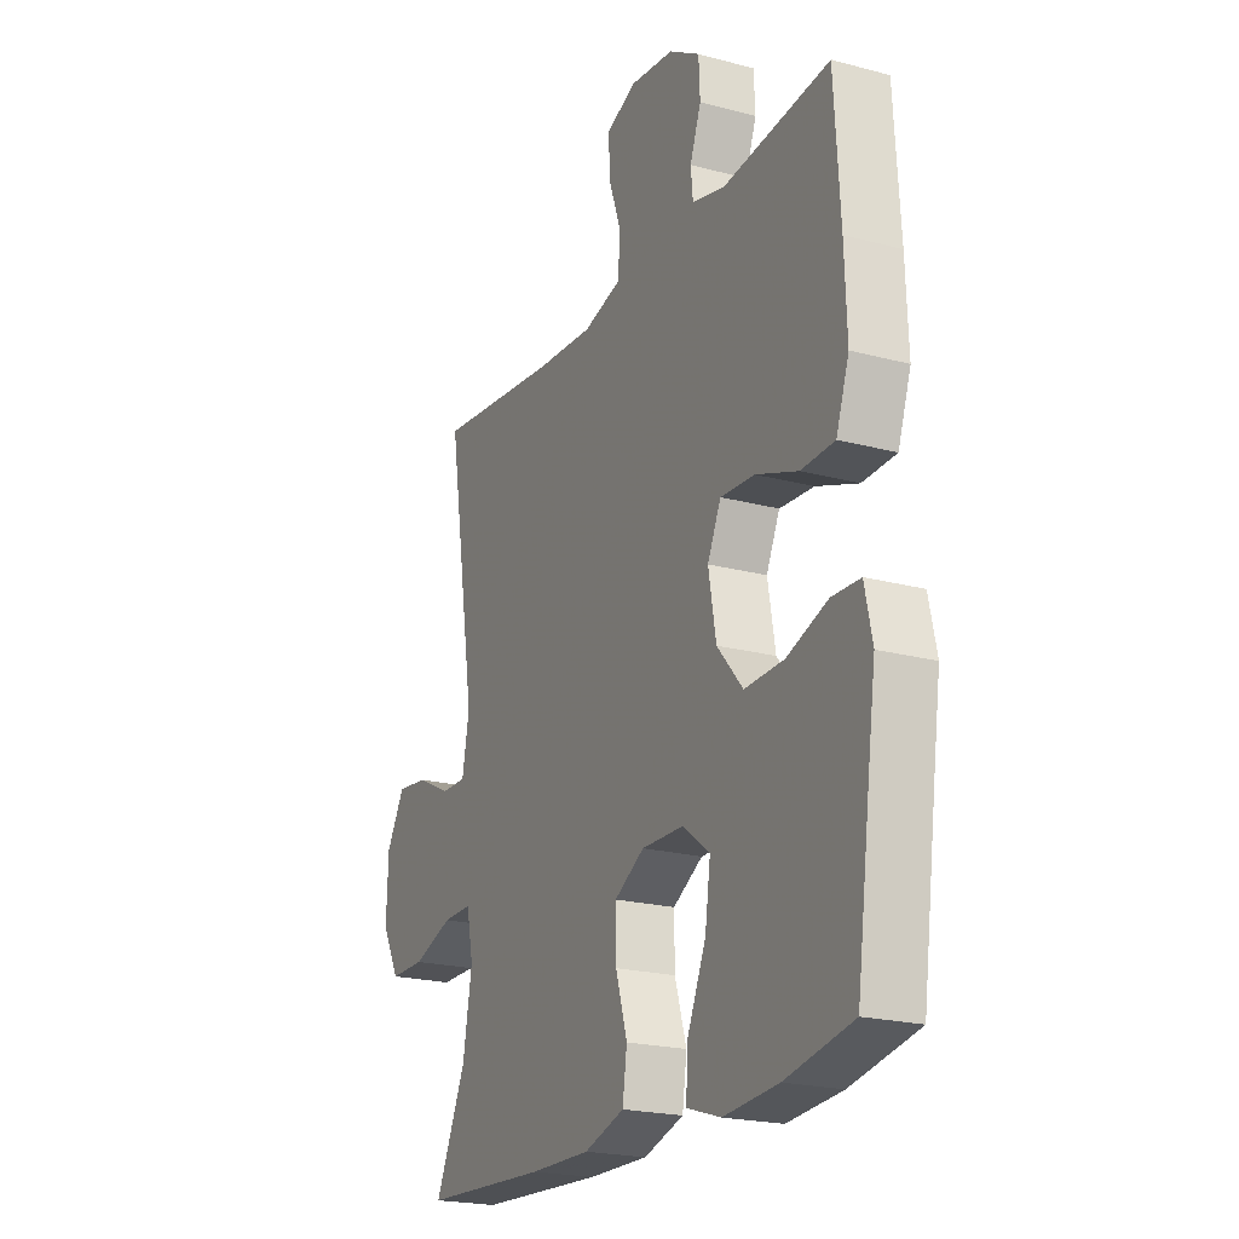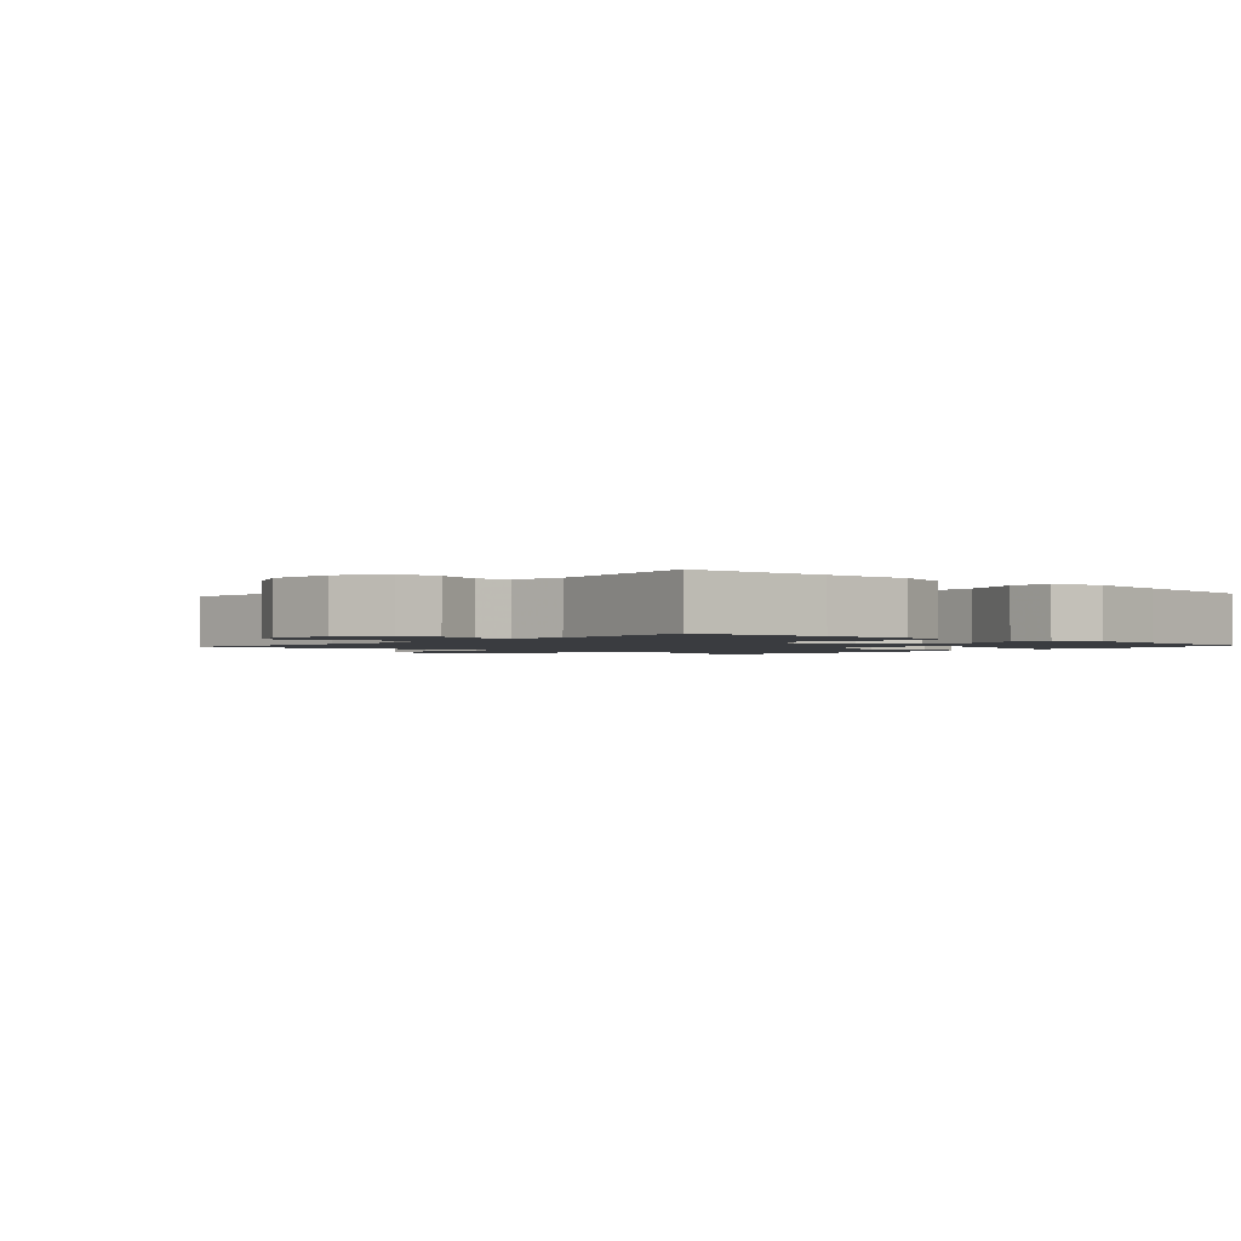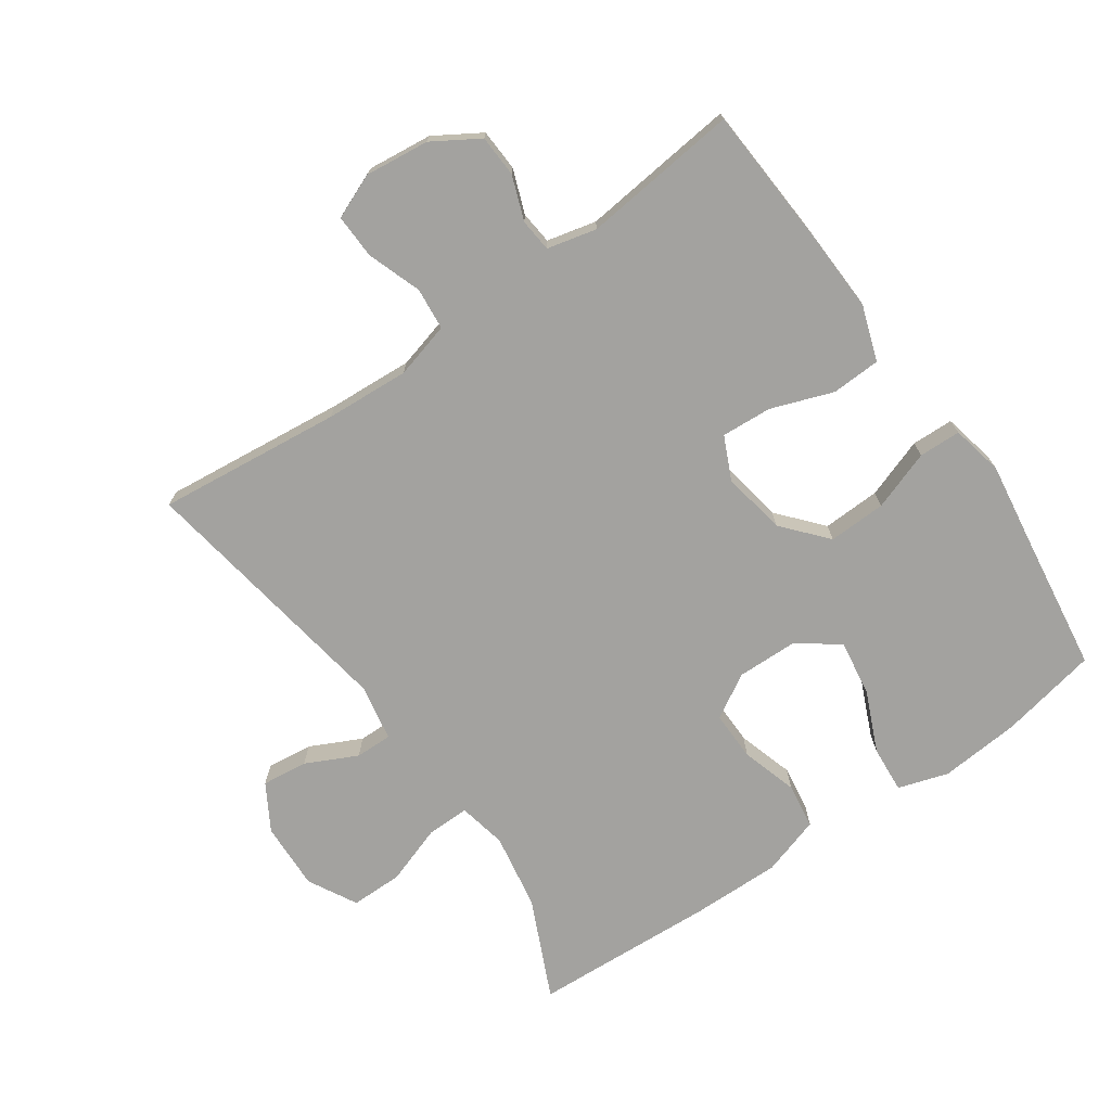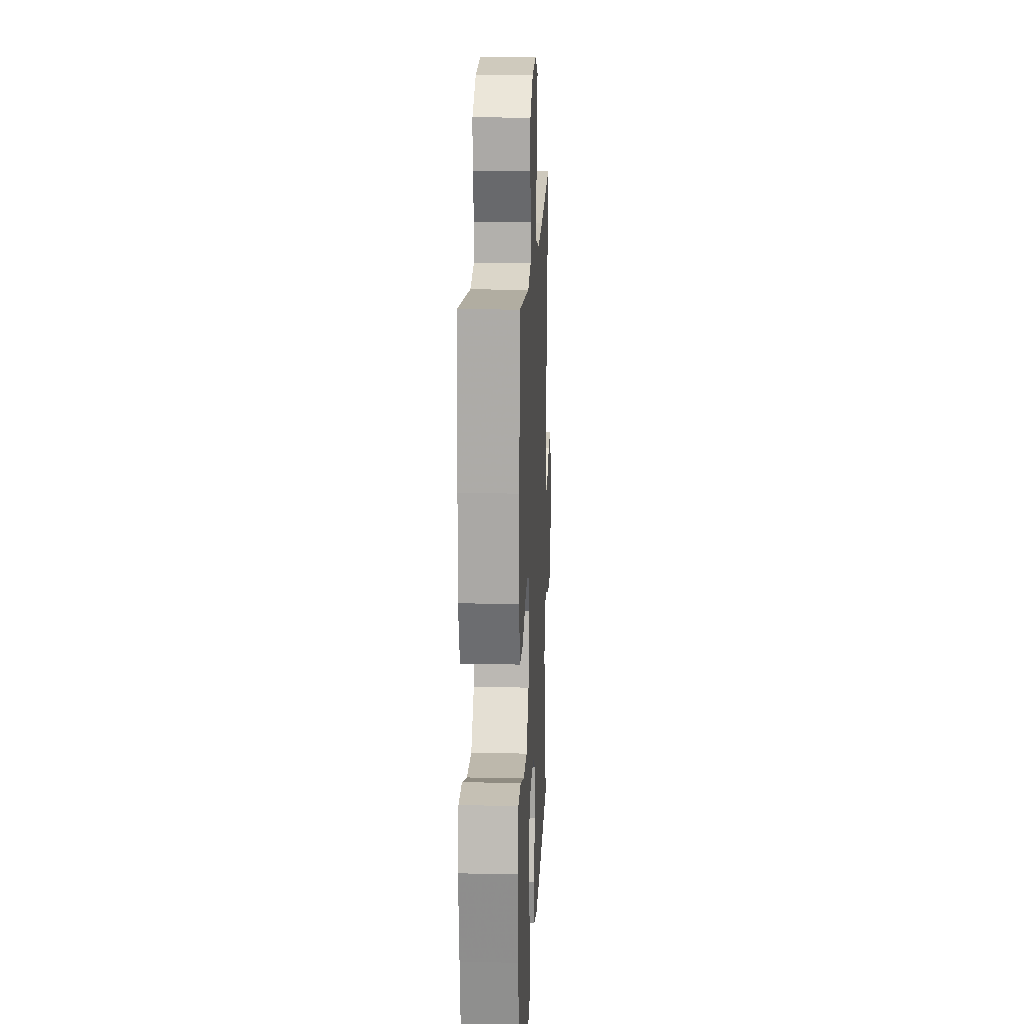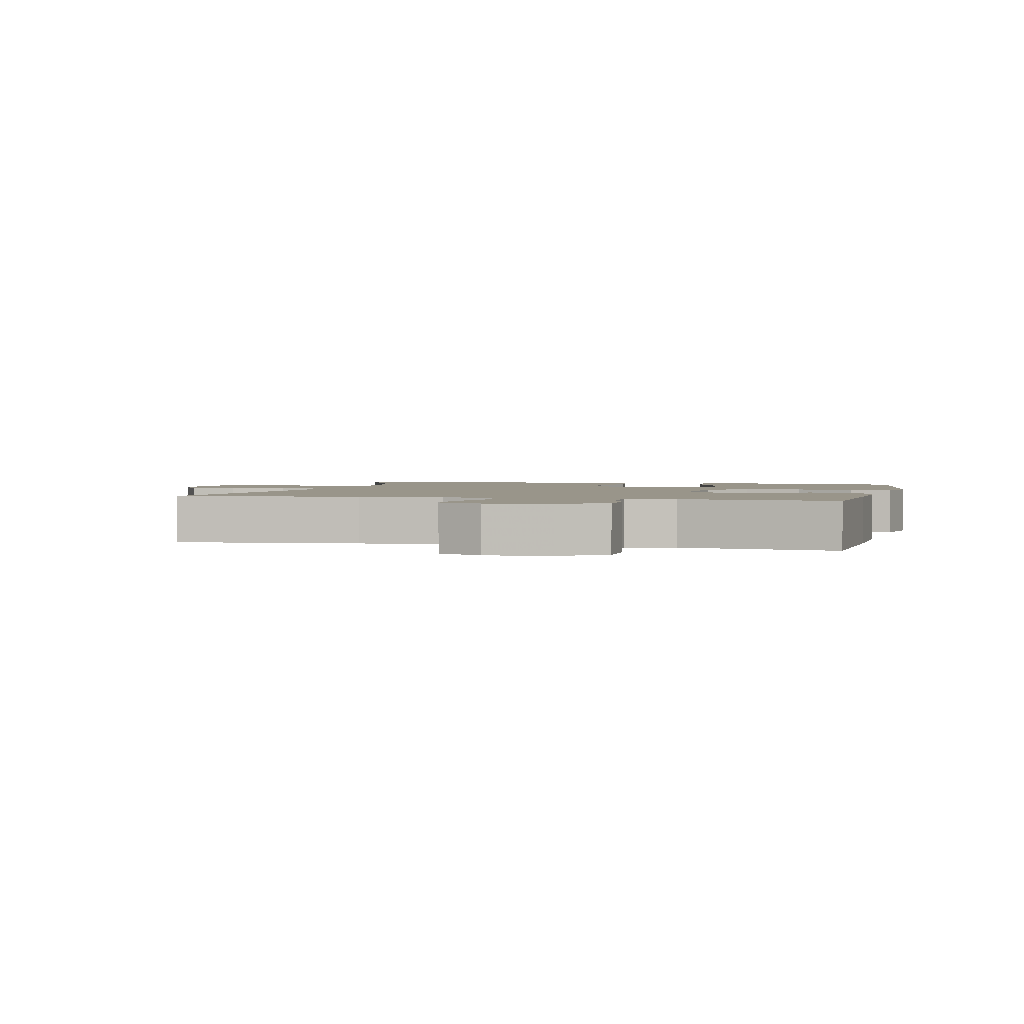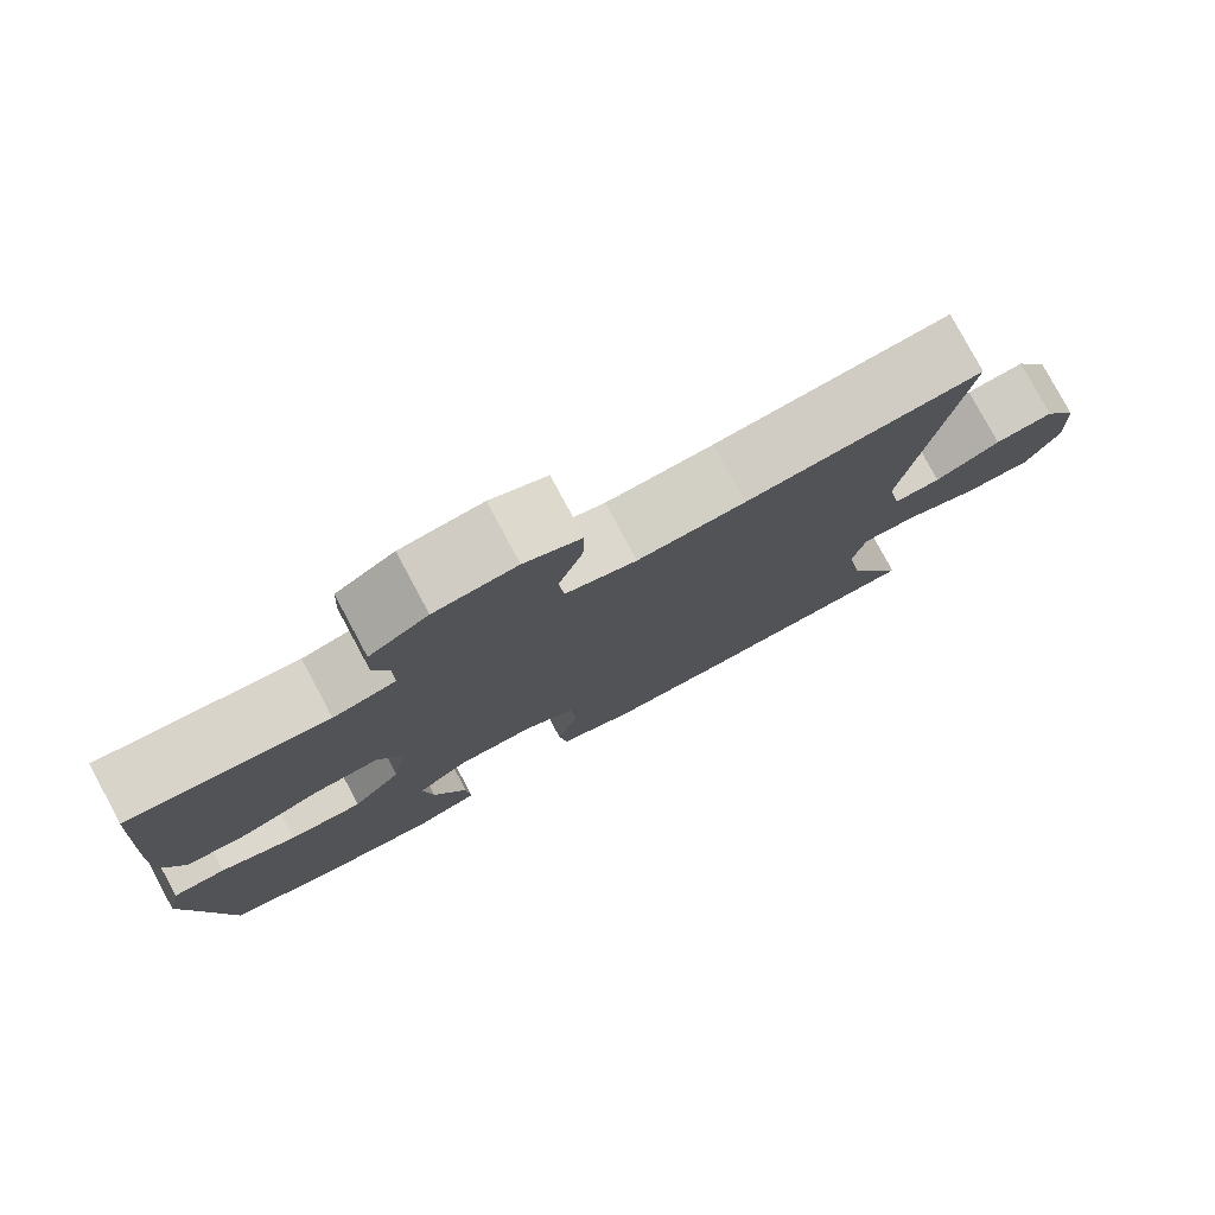
<metadata>
{"format":"obj","ext":"obj","renderer":"f3d","projection":"perspective","resolution":1024,"background":"white","views":[{"elev":-21.3,"azim":64.5,"up":"+Z"},{"elev":-1.7,"azim":49.2,"up":"+Y"},{"elev":-72.6,"azim":34.9,"up":"+Y"},{"elev":16.6,"azim":92.6,"up":"+Z"},{"elev":2.1,"azim":13.7,"up":"+Y"},{"elev":78.8,"azim":151.8,"up":"+Z"}]}
</metadata>
<code>
v 0.5 0.07 0.5
v 0.513 0.07 0.291
v 0.518 0.07 0.161
v 0.489 0.07 0.077
v 0.414 0.07 0.074
v 0.32 0.07 0.108
v 0.243 0.07 0.113
v 0.213 0.07 0.048
v 0.23 0.07 -0.049
v 0.288 0.07 -0.116
v 0.376 0.07 -0.113
v 0.467 0.07 -0.081
v 0.531 0.07 -0.083
v 0.548 0.07 -0.162
v 0.53 0.07 -0.285
v 0.5 0.07 -0.5
v 0.35 0.07 -0.53
v 0.228 0.07 -0.54
v 0.152 0.07 -0.516
v 0.157 0.07 -0.445
v 0.198 0.07 -0.351
v 0.21 0.07 -0.267
v 0.149 0.07 -0.221
v 0.055 0.07 -0.219
v -0.012 0.07 -0.258
v -0.011 0.07 -0.334
v 0.015 0.07 -0.42
v 0.005 0.07 -0.489
v -0.085 0.07 -0.517
v -0.22 0.07 -0.515
v -0.5 0.07 -0.5
v -0.431 0.07 -0.349
v -0.411 0.07 -0.233
v -0.426 0.07 -0.159
v -0.491 0.07 -0.16
v -0.581 0.07 -0.191
v -0.66 0.07 -0.191
v -0.7 0.07 -0.117
v -0.696 0.07 -0.014
v -0.655 0.07 0.056
v -0.585 0.07 0.048
v -0.507 0.07 0.01
v -0.451 0.07 0.009
v -0.435 0.07 0.095
v -0.5 0.07 0.5
v -0.22 0.07 0.47
v -0.092 0.07 0.462
v -0.007 0.07 0.485
v -0.001 0.07 0.549
v -0.03 0.07 0.632
v -0.032 0.07 0.699
v 0.036 0.07 0.727
v 0.134 0.07 0.716
v 0.204 0.07 0.673
v 0.207 0.07 0.609
v 0.182 0.07 0.542
v 0.187 0.07 0.492
v 0.262 0.07 0.474
v 0.5 0 0.5
v 0.513 0 0.291
v 0.518 0 0.161
v 0.489 0 0.077
v 0.414 0 0.074
v 0.32 0 0.108
v 0.243 0 0.113
v 0.213 0 0.048
v 0.23 0 -0.049
v 0.288 0 -0.116
v 0.376 0 -0.113
v 0.467 0 -0.081
v 0.531 0 -0.083
v 0.548 0 -0.162
v 0.53 0 -0.285
v 0.5 0 -0.5
v 0.35 0 -0.53
v 0.228 0 -0.54
v 0.152 0 -0.516
v 0.157 0 -0.445
v 0.198 0 -0.351
v 0.21 0 -0.267
v 0.149 0 -0.221
v 0.055 0 -0.219
v -0.012 0 -0.258
v -0.011 0 -0.334
v 0.015 0 -0.42
v 0.005 0 -0.489
v -0.085 0 -0.517
v -0.22 0 -0.515
v -0.5 0 -0.5
v -0.431 0 -0.349
v -0.411 0 -0.233
v -0.426 0 -0.159
v -0.491 0 -0.16
v -0.581 0 -0.191
v -0.66 0 -0.191
v -0.7 0 -0.117
v -0.696 0 -0.014
v -0.655 0 0.056
v -0.585 0 0.048
v -0.507 0 0.01
v -0.451 0 0.009
v -0.435 0 0.095
v -0.5 0 0.5
v -0.22 0 0.47
v -0.092 0 0.462
v -0.007 0 0.485
v -0.001 0 0.549
v -0.03 0 0.632
v -0.032 0 0.699
v 0.036 0 0.727
v 0.134 0 0.716
v 0.204 0 0.673
v 0.207 0 0.609
v 0.182 0 0.542
v 0.187 0 0.492
v 0.262 0 0.474
f 53 54 55 56
f 53 56 57
f 52 53 57
f 49 50 51 52
f 48 49 52 57
f 47 48 57 58
f 44 45 46
f 43 44 46 47
f 39 40 41 42
f 39 42 43
f 38 39 43
f 35 36 37 38
f 34 35 38 43
f 33 34 43 47
f 29 30 31 32
f 26 27 28 29
f 25 26 29 32
f 24 25 32 33
f 18 19 20 21
f 18 21 22
f 15 16 17 18
f 15 18 22
f 14 15 22 23
f 11 12 13 14
f 10 11 14 23
f 3 4 5 6
f 3 6 7
f 58 1 2 3
f 58 3 7
f 24 33 47 58
f 24 58 7 8
f 9 10 23 24
f 8 9 24
f 114 113 112 111
f 115 114 111
f 115 111 110
f 110 109 108 107
f 115 110 107 106
f 116 115 106 105
f 104 103 102
f 105 104 102 101
f 100 99 98 97
f 101 100 97
f 101 97 96
f 96 95 94 93
f 101 96 93 92
f 105 101 92 91
f 90 89 88 87
f 87 86 85 84
f 90 87 84 83
f 91 90 83 82
f 79 78 77 76
f 80 79 76
f 76 75 74 73
f 80 76 73
f 81 80 73 72
f 72 71 70 69
f 81 72 69 68
f 64 63 62 61
f 65 64 61
f 61 60 59 116
f 65 61 116
f 116 105 91 82
f 66 65 116 82
f 82 81 68 67
f 82 67 66
f 1 59 60 2
f 2 60 61 3
f 3 61 62 4
f 4 62 63 5
f 5 63 64 6
f 6 64 65 7
f 7 65 66 8
f 8 66 67 9
f 9 67 68 10
f 10 68 69 11
f 11 69 70 12
f 12 70 71 13
f 13 71 72 14
f 14 72 73 15
f 15 73 74 16
f 16 74 75 17
f 17 75 76 18
f 18 76 77 19
f 19 77 78 20
f 20 78 79 21
f 21 79 80 22
f 22 80 81 23
f 23 81 82 24
f 24 82 83 25
f 25 83 84 26
f 26 84 85 27
f 27 85 86 28
f 28 86 87 29
f 29 87 88 30
f 30 88 89 31
f 31 89 90 32
f 32 90 91 33
f 33 91 92 34
f 34 92 93 35
f 35 93 94 36
f 36 94 95 37
f 37 95 96 38
f 38 96 97 39
f 39 97 98 40
f 40 98 99 41
f 41 99 100 42
f 42 100 101 43
f 43 101 102 44
f 44 102 103 45
f 45 103 104 46
f 46 104 105 47
f 47 105 106 48
f 48 106 107 49
f 49 107 108 50
f 50 108 109 51
f 51 109 110 52
f 52 110 111 53
f 53 111 112 54
f 54 112 113 55
f 55 113 114 56
f 56 114 115 57
f 57 115 116 58
f 58 116 59 1

</code>
